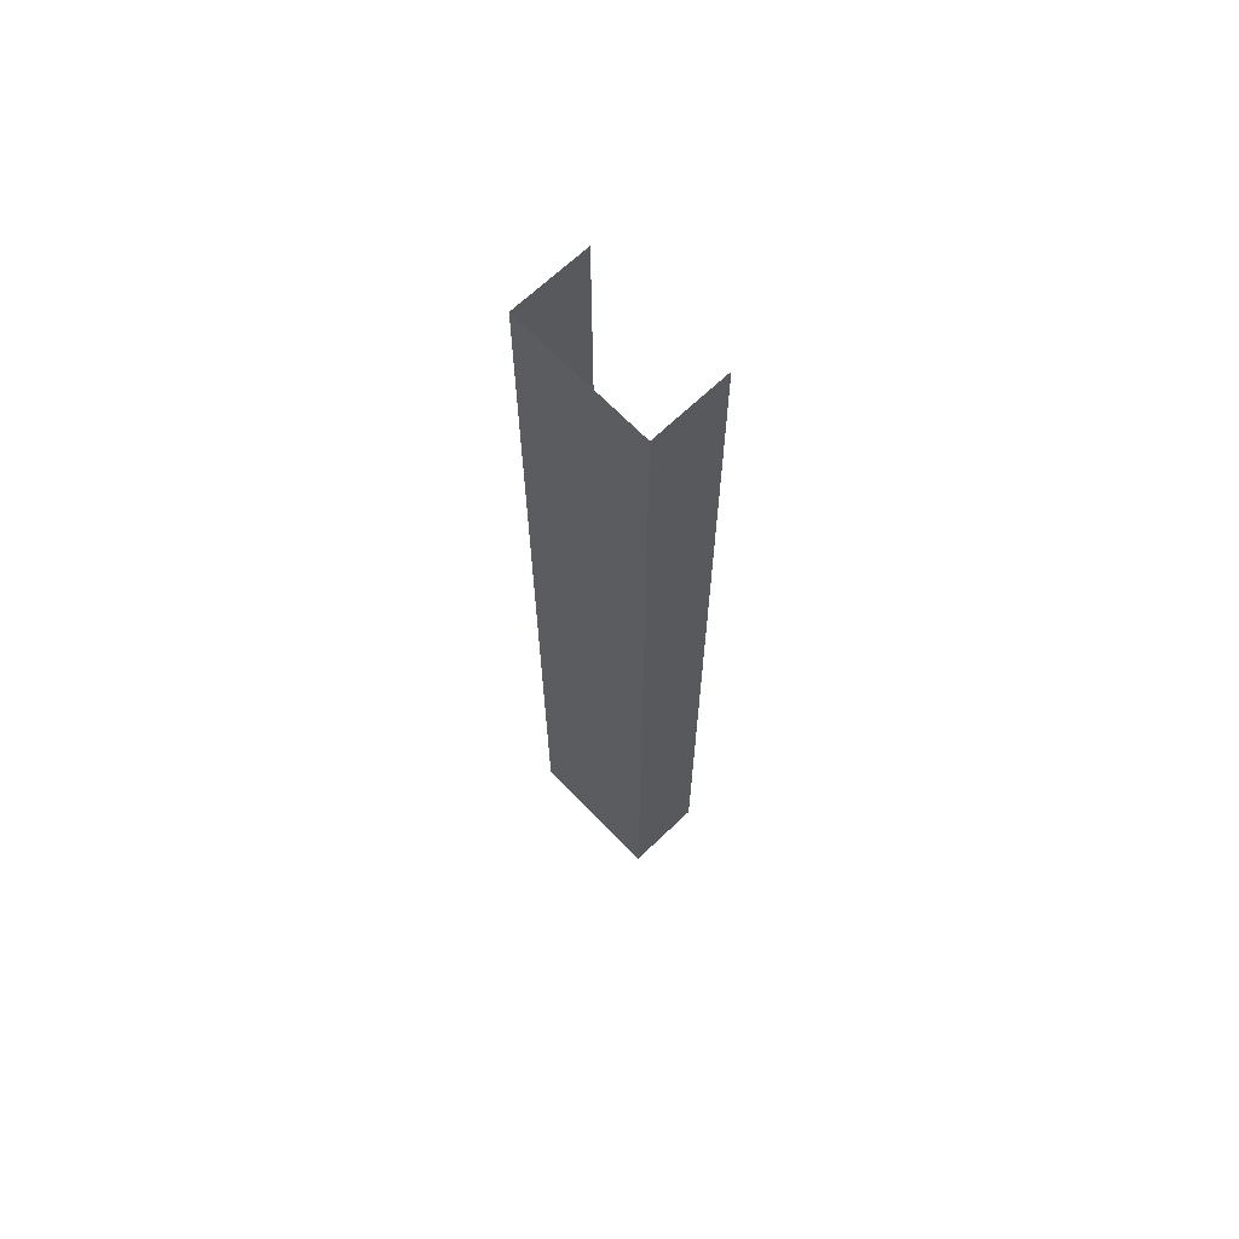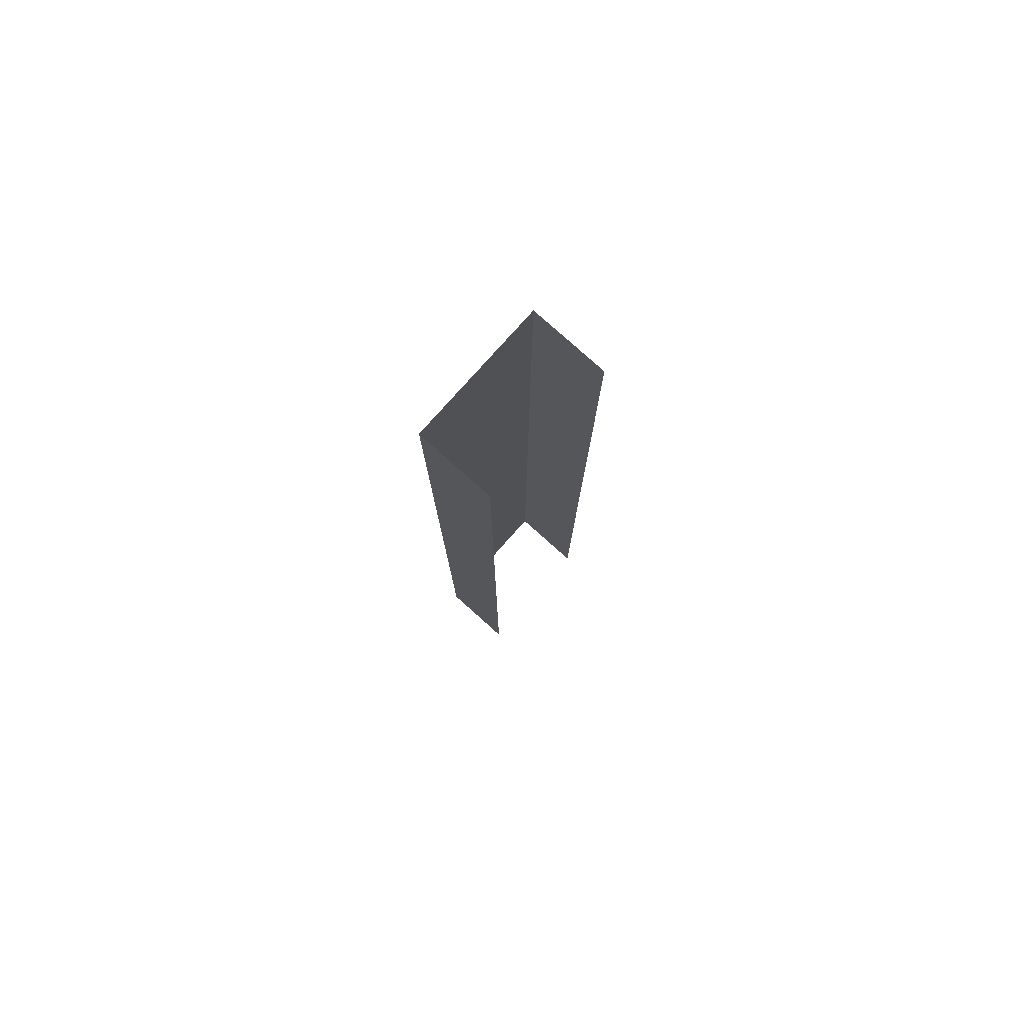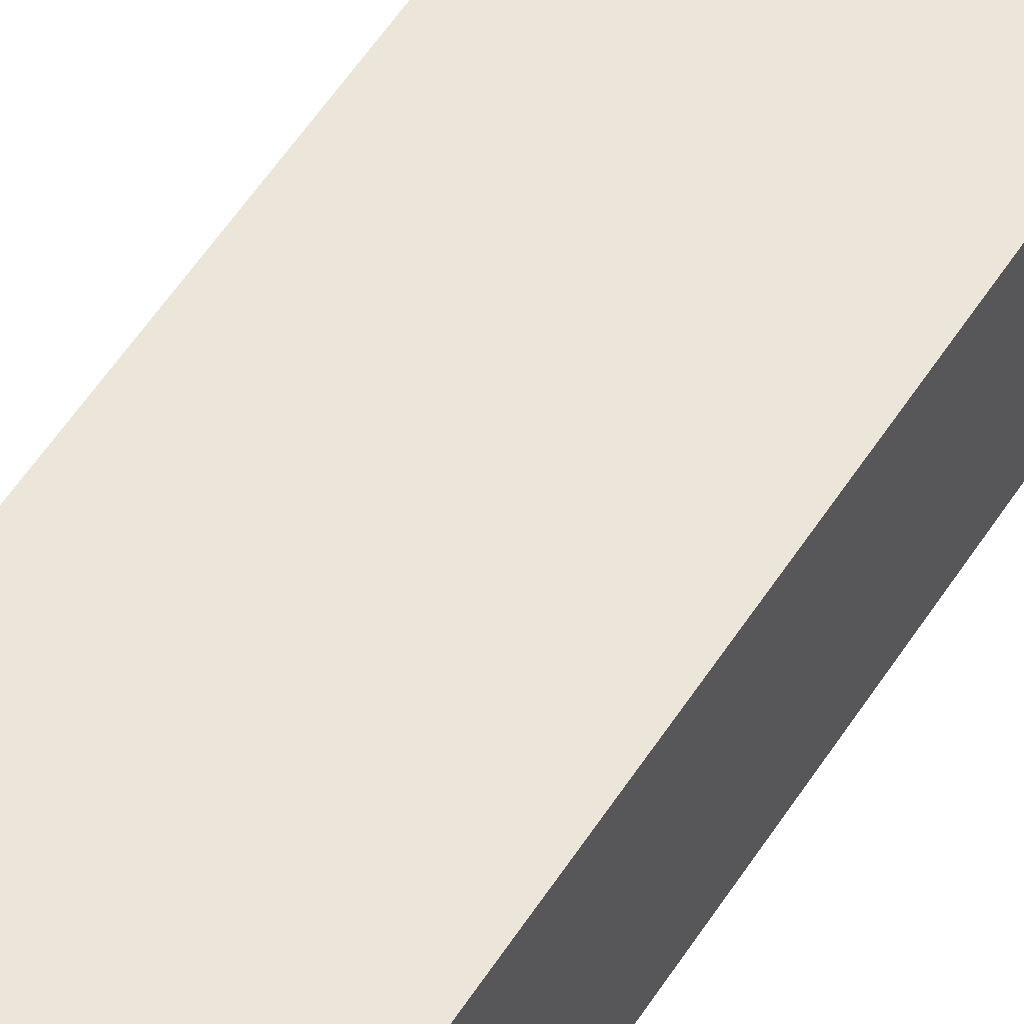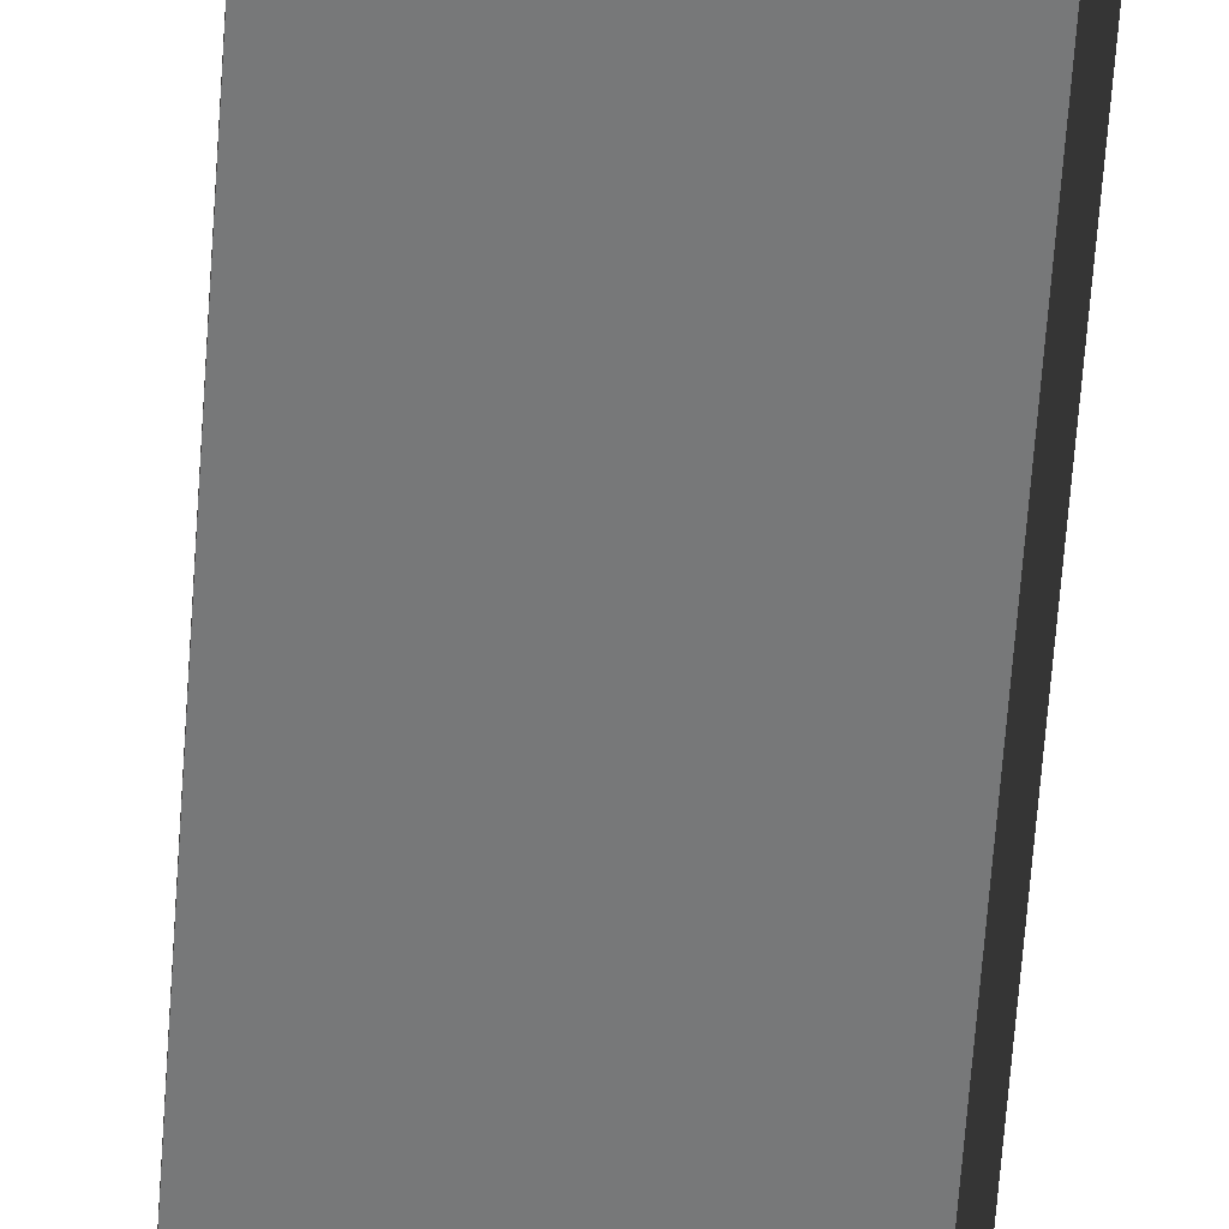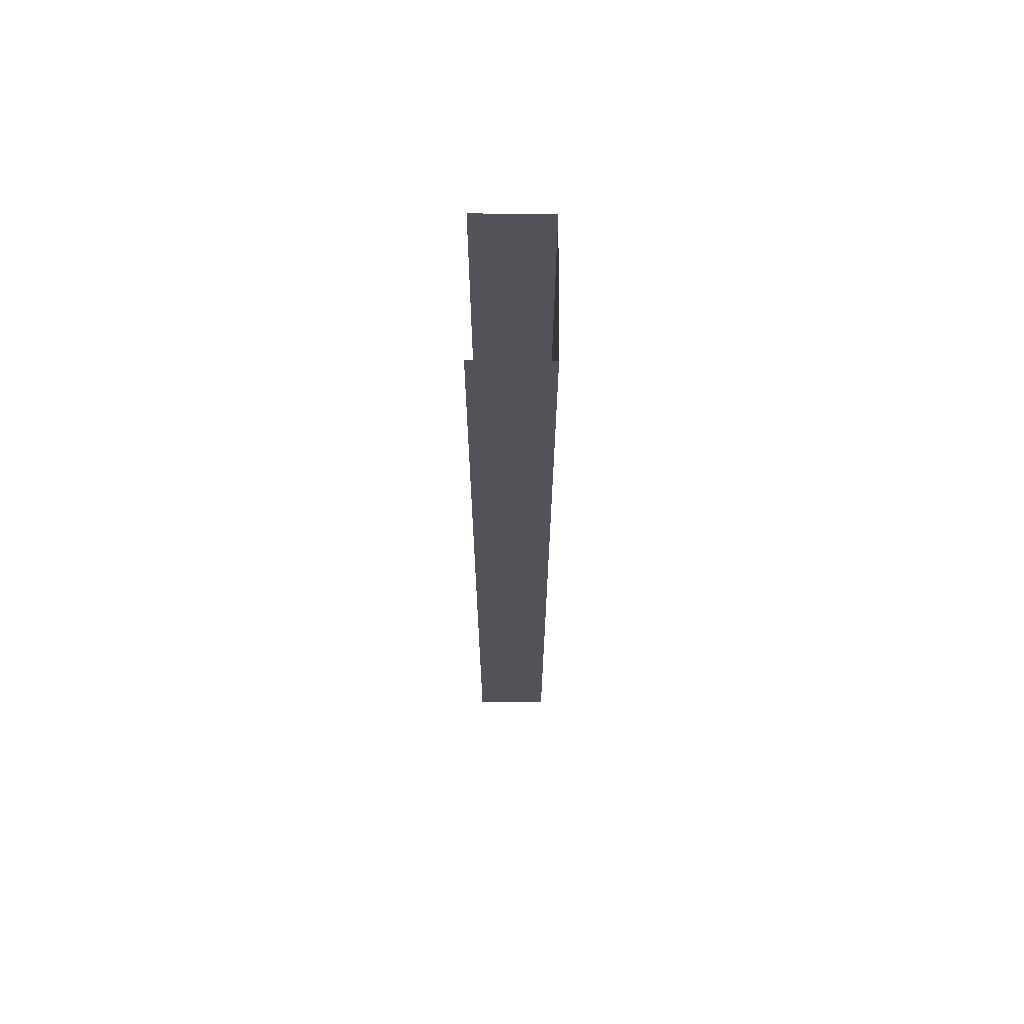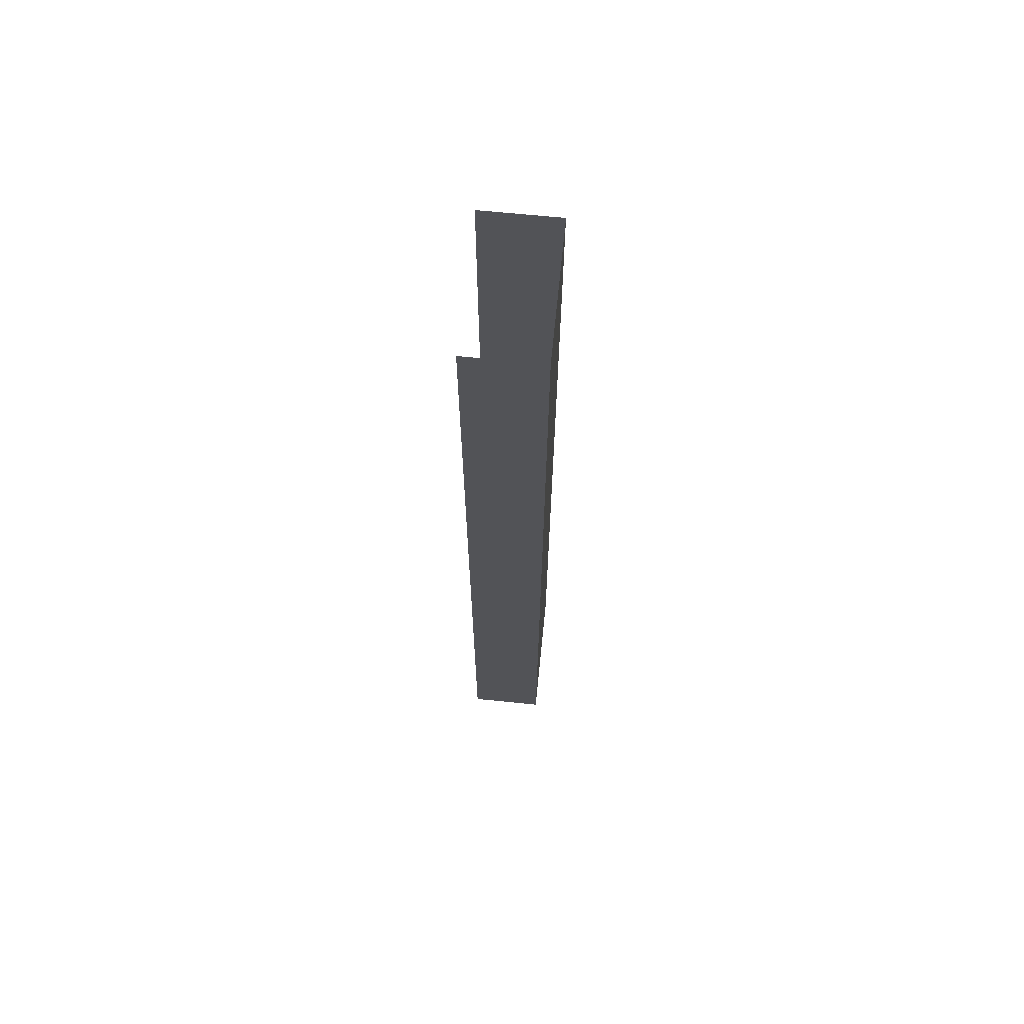
<metadata>
{"format":"obj","ext":"obj","renderer":"f3d","projection":"perspective","resolution":1024,"background":"white","views":[{"elev":67.0,"azim":-133.9,"up":"+Z"},{"elev":79.5,"azim":-48.2,"up":"+Z"},{"elev":48.4,"azim":-150.3,"up":"+Y"},{"elev":-57.4,"azim":176.2,"up":"+Y"},{"elev":67.4,"azim":90.3,"up":"+Z"},{"elev":67.4,"azim":95.8,"up":"+Z"}]}
</metadata>
<code>
v  -24.75 2.5 15.75
v  -24.75 2.5 11.25
v  -29.25 2.5 11.25
v  -29.25 2.5 15.75
v  -24.75 0 15.75
v  -24.75 0 11.25
v  -29.25 0 11.25
v  -29.25 0 15.75
v  -24.75 2.5 6.75
v  -29.25 2.5 6.75
v  -24.75 0 6.75
v  -29.25 0 6.75
v  -24.75 2.5 2.25
v  -29.25 2.5 2.25
v  -24.75 0 2.25
v  -29.25 0 2.25
v  -24.75 2.5 -2.25
v  -29.25 2.5 -2.25
v  -24.75 0 -2.25
v  -29.25 0 -2.25
v  -24.75 2.5 -6.75
v  -29.25 2.5 -6.75
v  -24.75 0 -6.75
v  -29.25 0 -6.75
v  -24.75 2.5 -11.25
v  -29.25 2.5 -11.25
v  -24.75 0 -11.25
v  -29.25 0 -11.25
v  -24.75 2.5 -15.75
v  -29.25 2.5 -15.75
v  -24.75 0 -15.75
v  -29.25 0 -15.75
o Box115
g Box115
f 1 2 3
f 3 4 1
f 5 6 2
f 2 1 5
f 7 8 4
f 4 3 7
f 2 9 10
f 10 3 2
f 6 11 9
f 9 2 6
f 12 7 3
f 3 10 12
f 9 13 14
f 14 10 9
f 11 15 13
f 13 9 11
f 16 12 10
f 10 14 16
f 13 17 18
f 18 14 13
f 15 19 17
f 17 13 15
f 20 16 14
f 14 18 20
f 17 21 22
f 22 18 17
f 19 23 21
f 21 17 19
f 24 20 18
f 18 22 24
f 21 25 26
f 26 22 21
f 23 27 25
f 25 21 23
f 28 24 22
f 22 26 28
f 25 29 30
f 30 26 25
f 27 31 29
f 29 25 27
f 32 28 26
f 26 30 32

</code>
